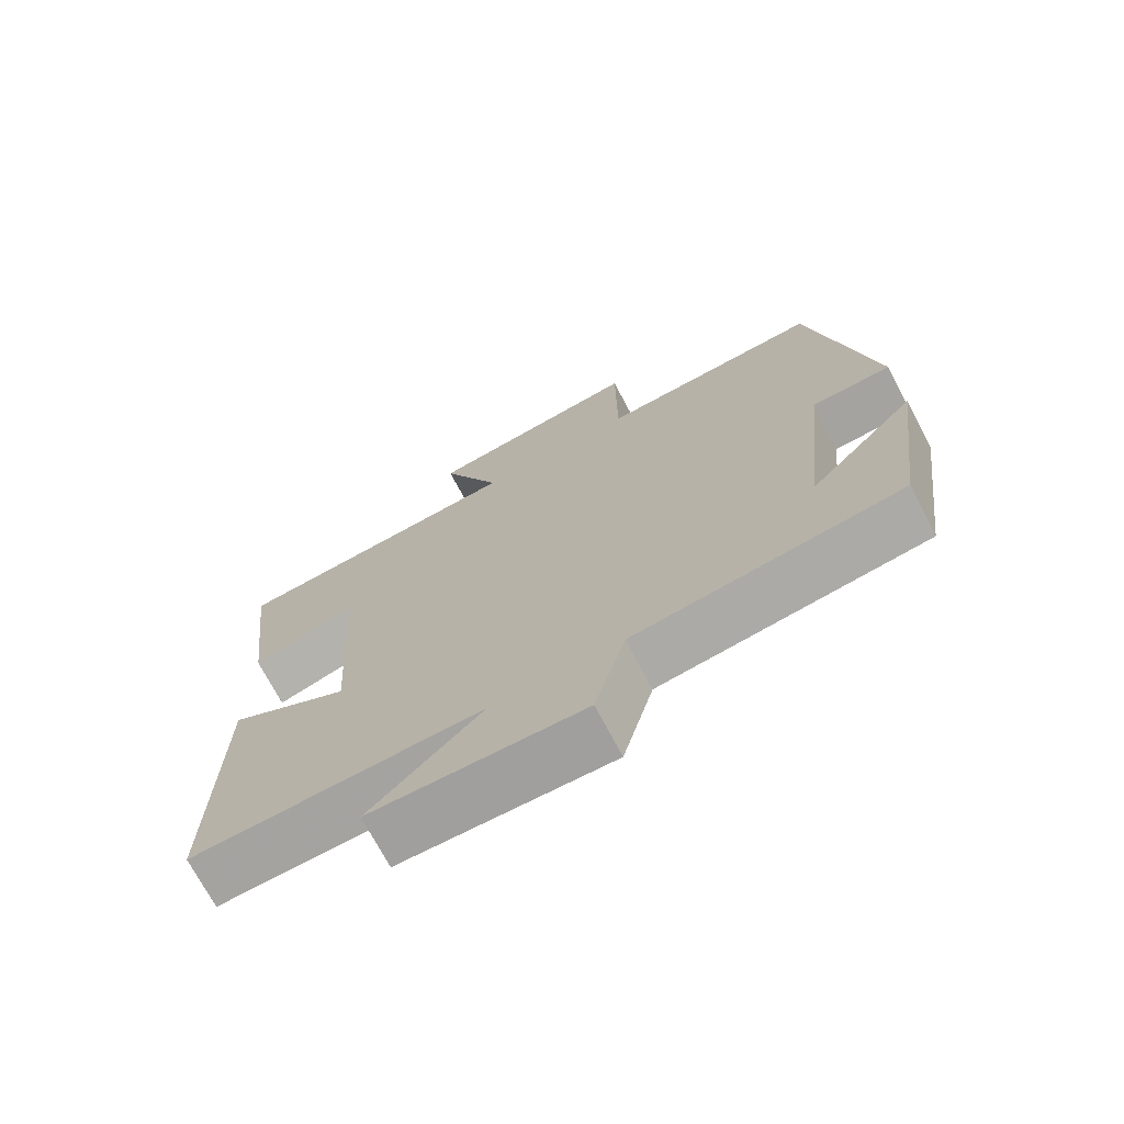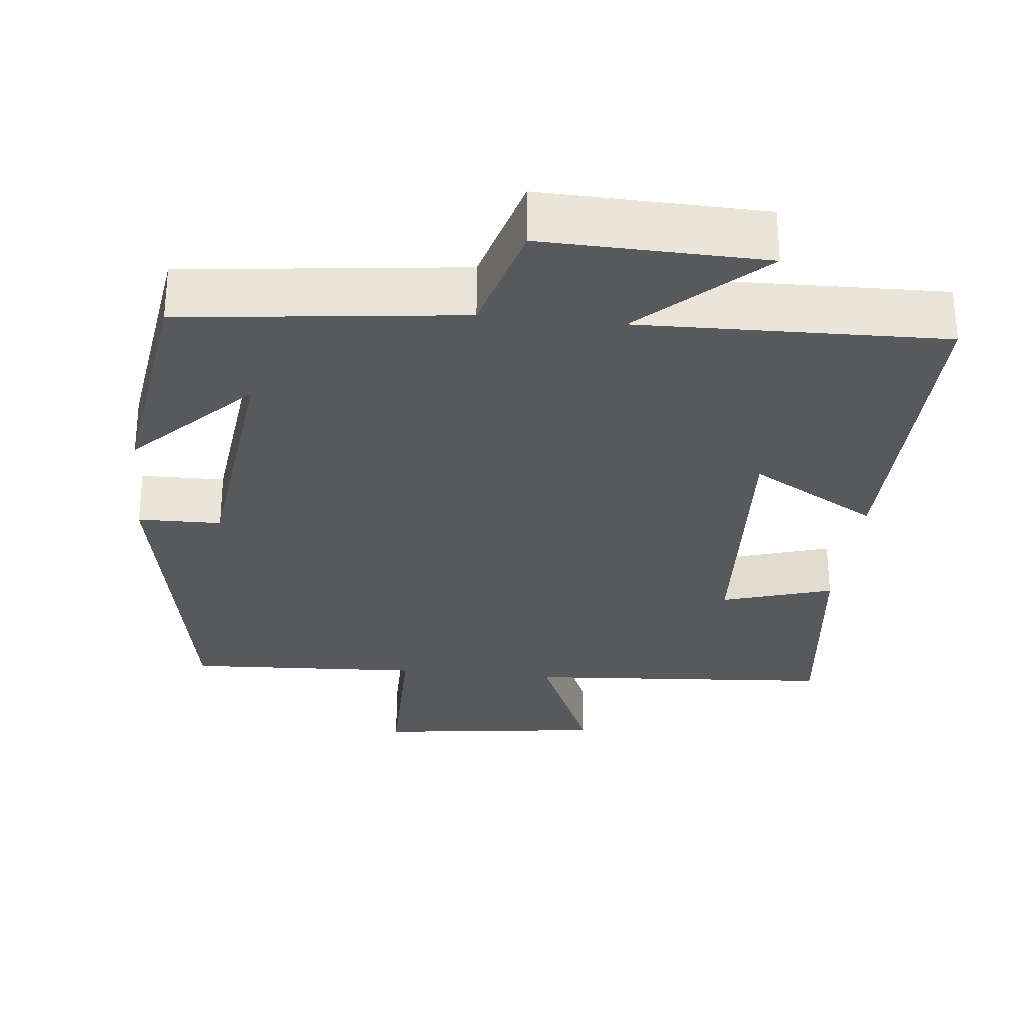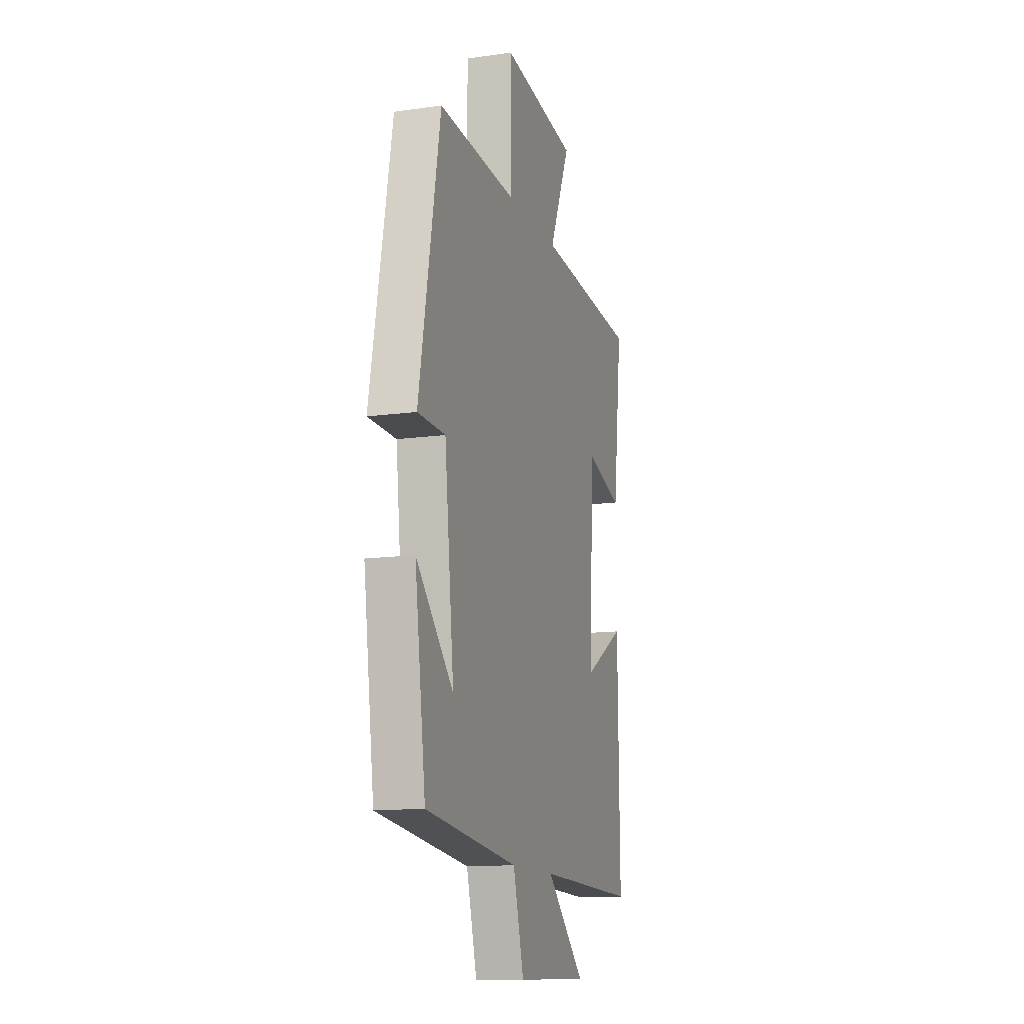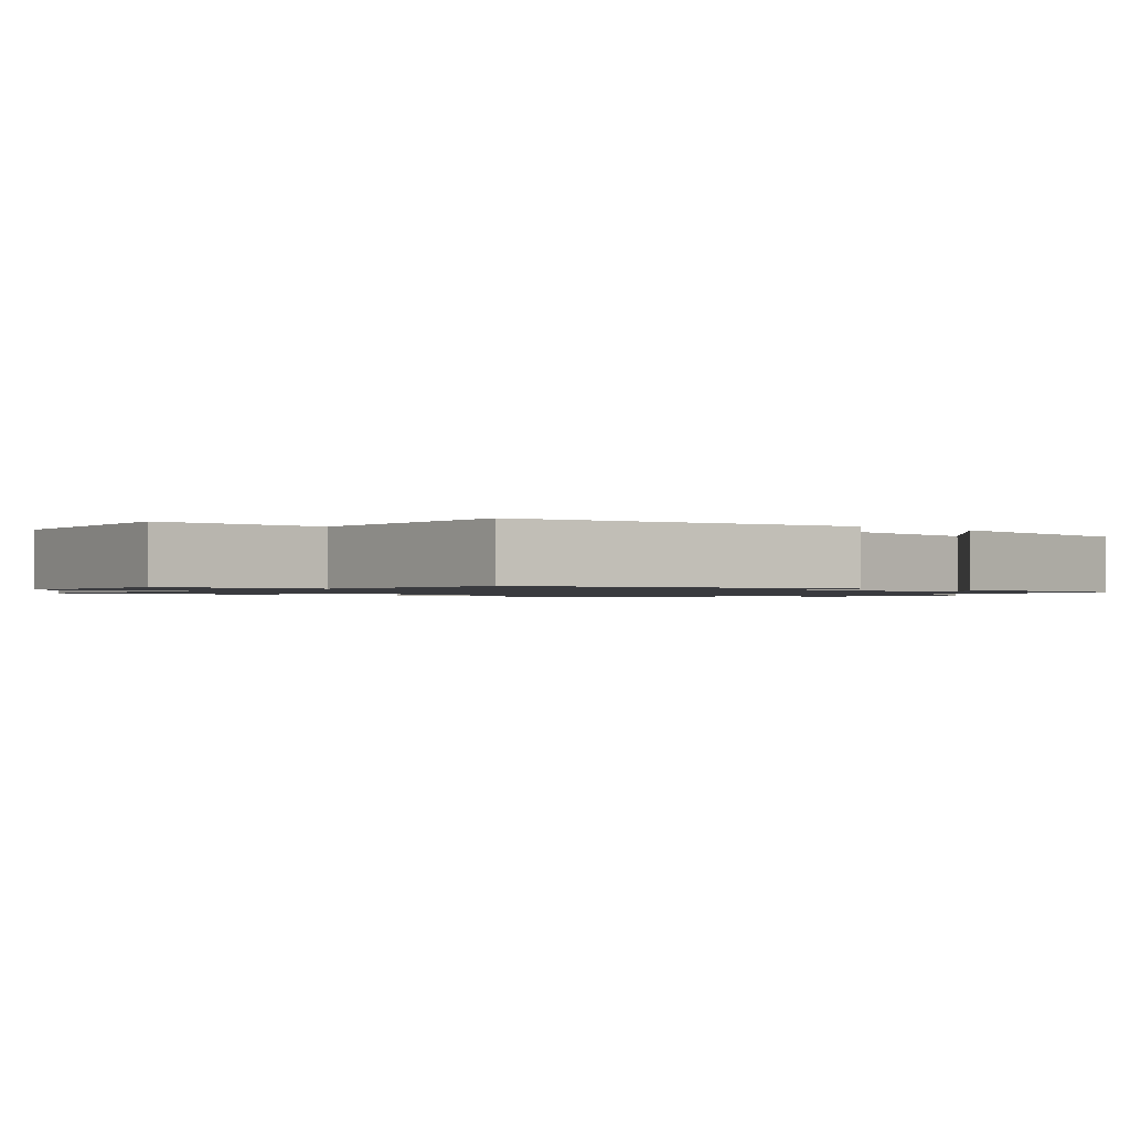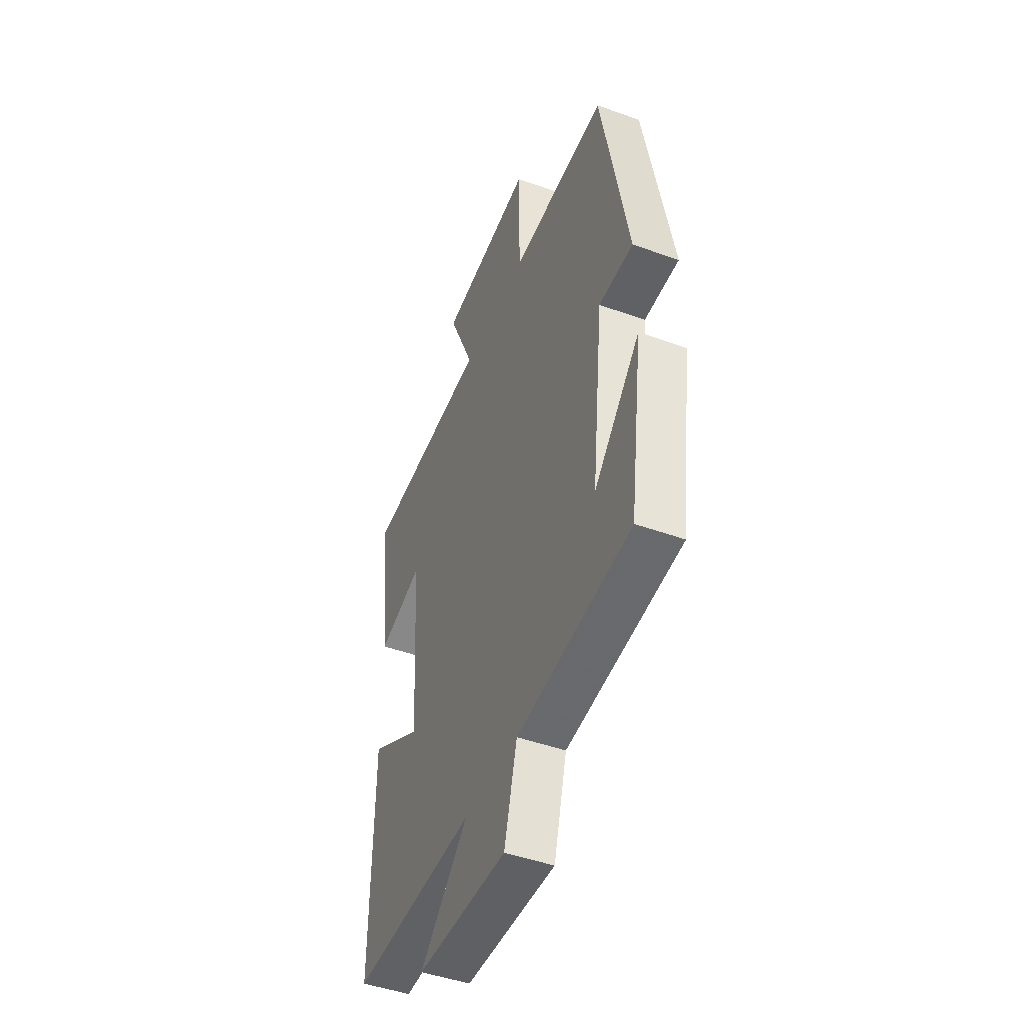
<metadata>
{"format":"obj","ext":"obj","renderer":"f3d","projection":"perspective","resolution":1024,"background":"white","views":[{"elev":-72.2,"azim":27.8,"up":"+Z"},{"elev":-29.2,"azim":173.8,"up":"+Y"},{"elev":-13.2,"azim":107.6,"up":"+Z"},{"elev":-1.2,"azim":48.5,"up":"+Y"},{"elev":-46.3,"azim":67.6,"up":"+Z"}]}
</metadata>
<code>
v -0.537 0.07 0.469
v -0.123 0.07 0.5
v -0.208 0.07 0.696
v 0.098 0.07 0.736
v 0.099 0.07 0.5
v 0.414 0.07 0.517
v 0.5 0.07 0.054
v 0.388 0.07 0.052
v 0.35 0.07 -0.292
v 0.5 0.07 -0.136
v 0.456 0.07 -0.455
v 0.083 0.07 -0.5
v 0.04 0.07 -0.658
v -0.256 0.07 -0.65
v -0.099 0.07 -0.5
v -0.506 0.07 -0.511
v -0.5 0.07 -0.065
v -0.33 0.07 -0.163
v -0.352 0.07 0.207
v -0.5 0.07 0.161
v -0.537 0 0.469
v -0.123 0 0.5
v -0.208 0 0.696
v 0.098 0 0.736
v 0.099 0 0.5
v 0.414 0 0.517
v 0.5 0 0.054
v 0.388 0 0.052
v 0.35 0 -0.292
v 0.5 0 -0.136
v 0.456 0 -0.455
v 0.083 0 -0.5
v 0.04 0 -0.658
v -0.256 0 -0.65
v -0.099 0 -0.5
v -0.506 0 -0.511
v -0.5 0 -0.065
v -0.33 0 -0.163
v -0.352 0 0.207
v -0.5 0 0.161
f 19 20 1 2
f 18 19 2
f 15 16 17 18
f 15 18 2
f 12 13 14 15
f 12 15 2
f 9 10 11
f 9 11 12
f 8 9 12 2
f 5 6 7 8
f 2 3 4 5
f 2 5 8
f 22 21 40 39
f 22 39 38
f 38 37 36 35
f 22 38 35
f 35 34 33 32
f 22 35 32
f 31 30 29
f 32 31 29
f 22 32 29 28
f 28 27 26 25
f 25 24 23 22
f 28 25 22
f 1 21 22 2
f 2 22 23 3
f 3 23 24 4
f 4 24 25 5
f 5 25 26 6
f 6 26 27 7
f 7 27 28 8
f 8 28 29 9
f 9 29 30 10
f 10 30 31 11
f 11 31 32 12
f 12 32 33 13
f 13 33 34 14
f 14 34 35 15
f 15 35 36 16
f 16 36 37 17
f 17 37 38 18
f 18 38 39 19
f 19 39 40 20
f 20 40 21 1

</code>
